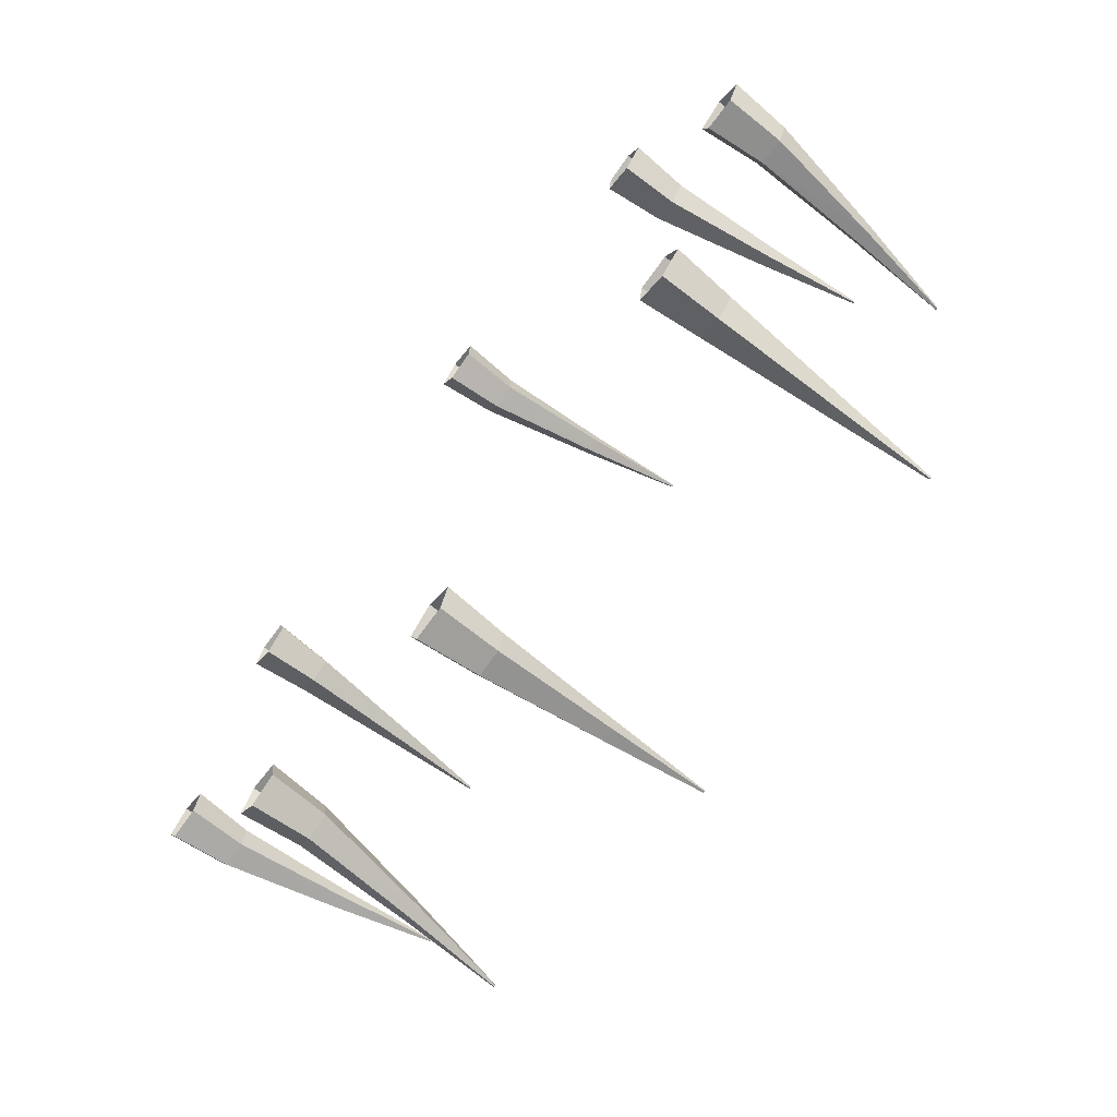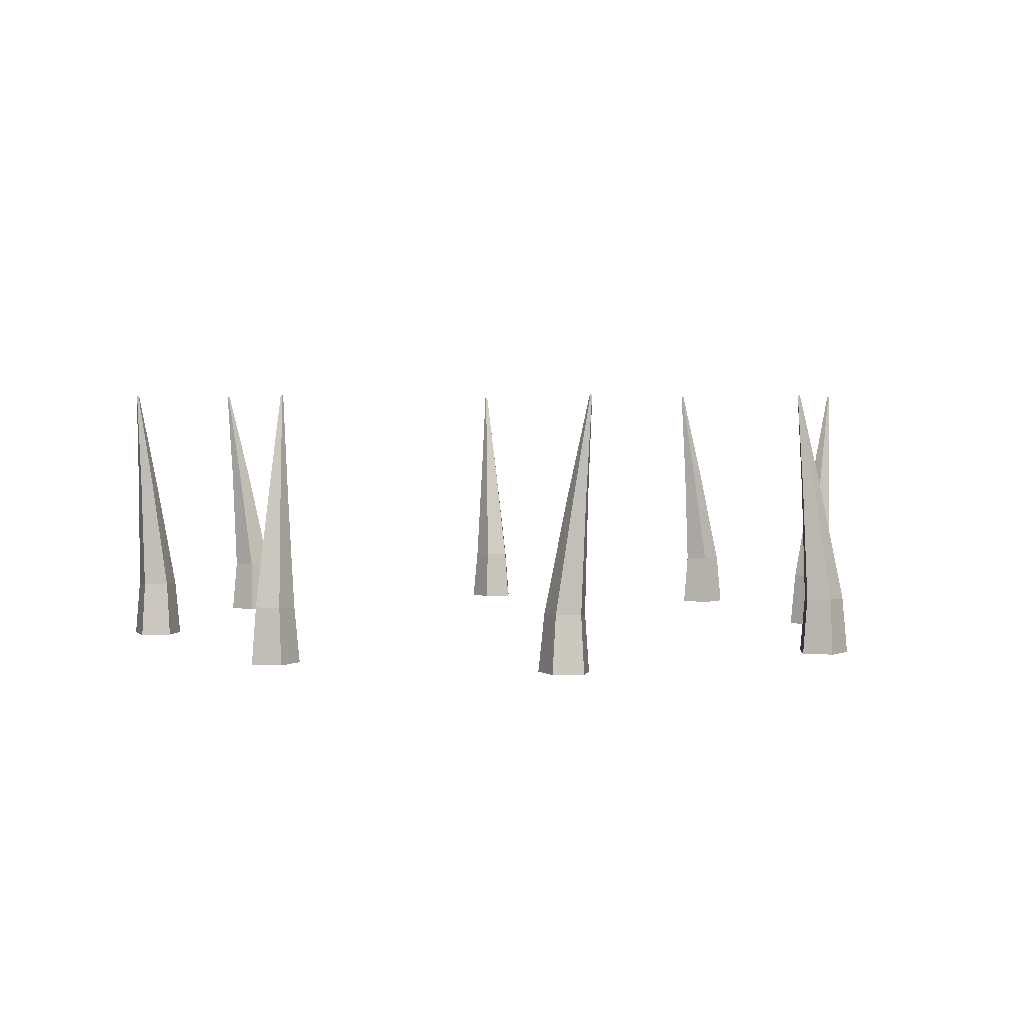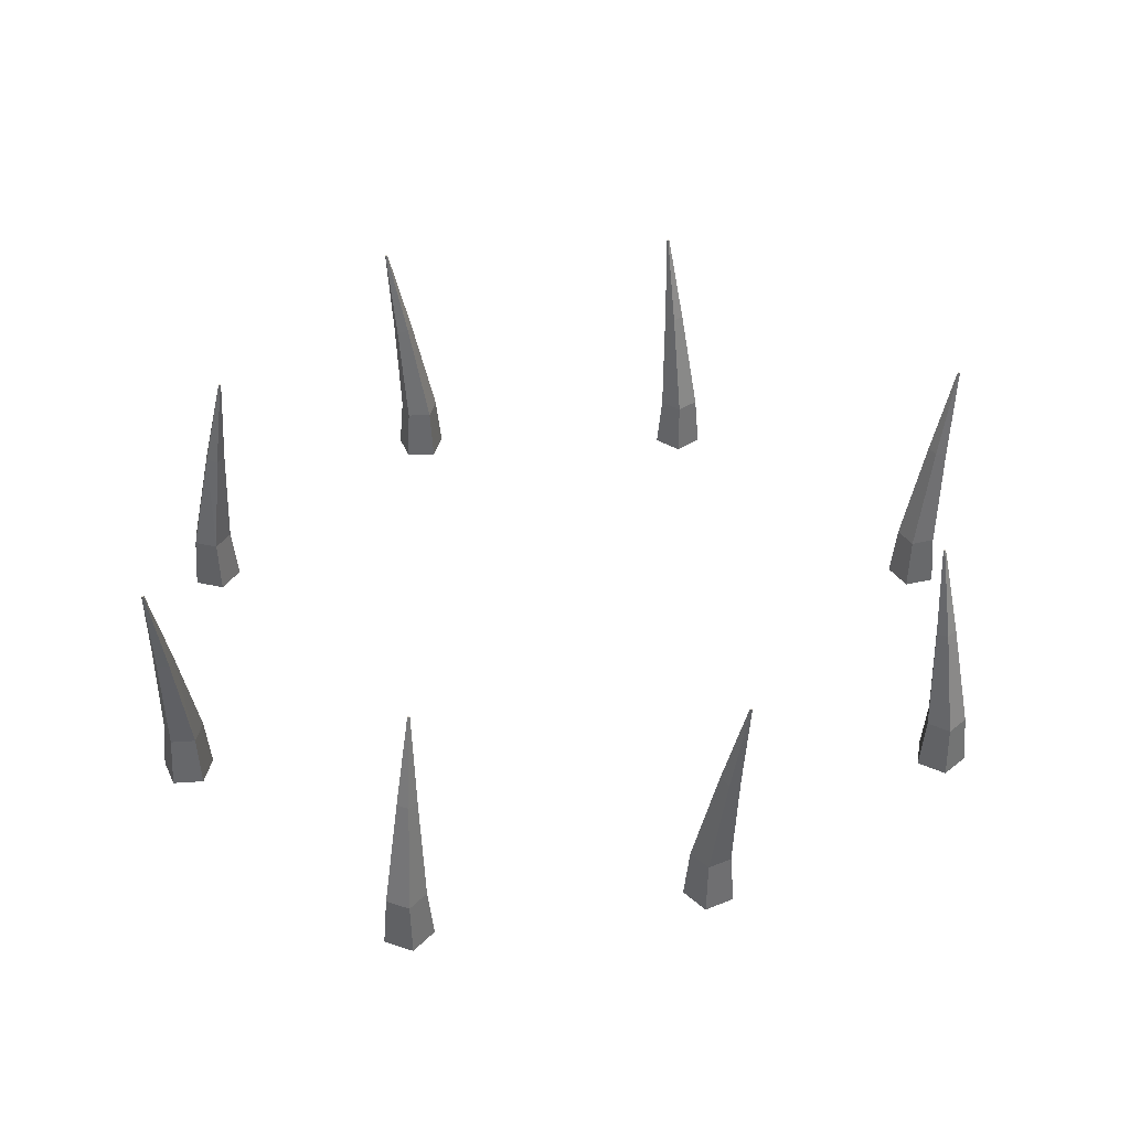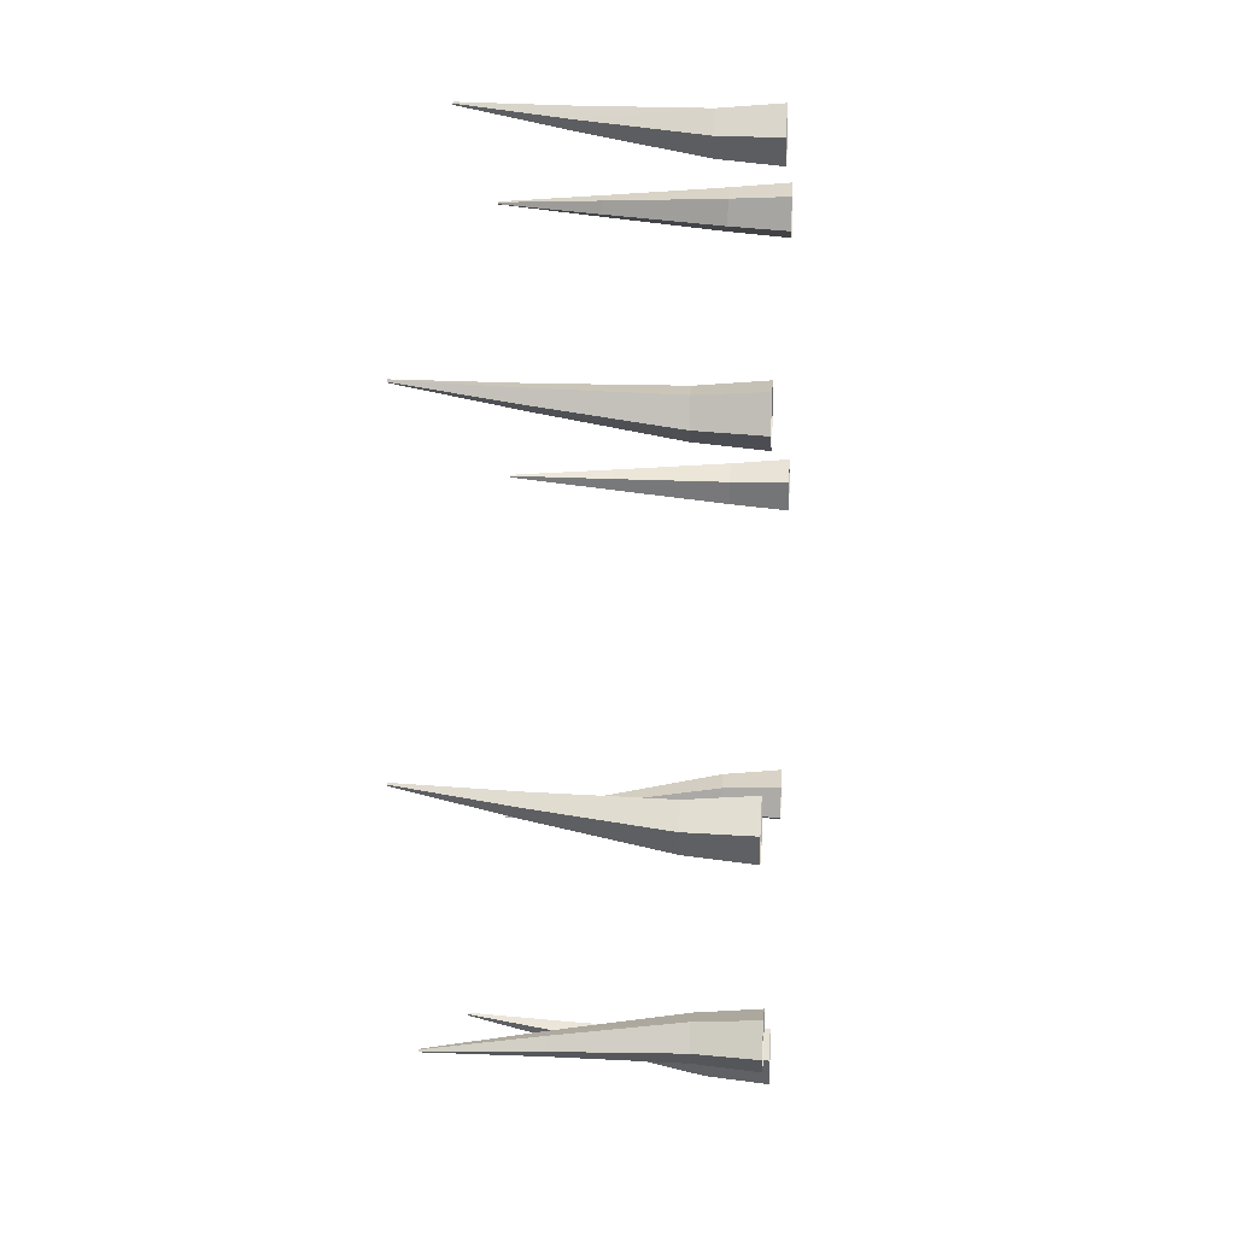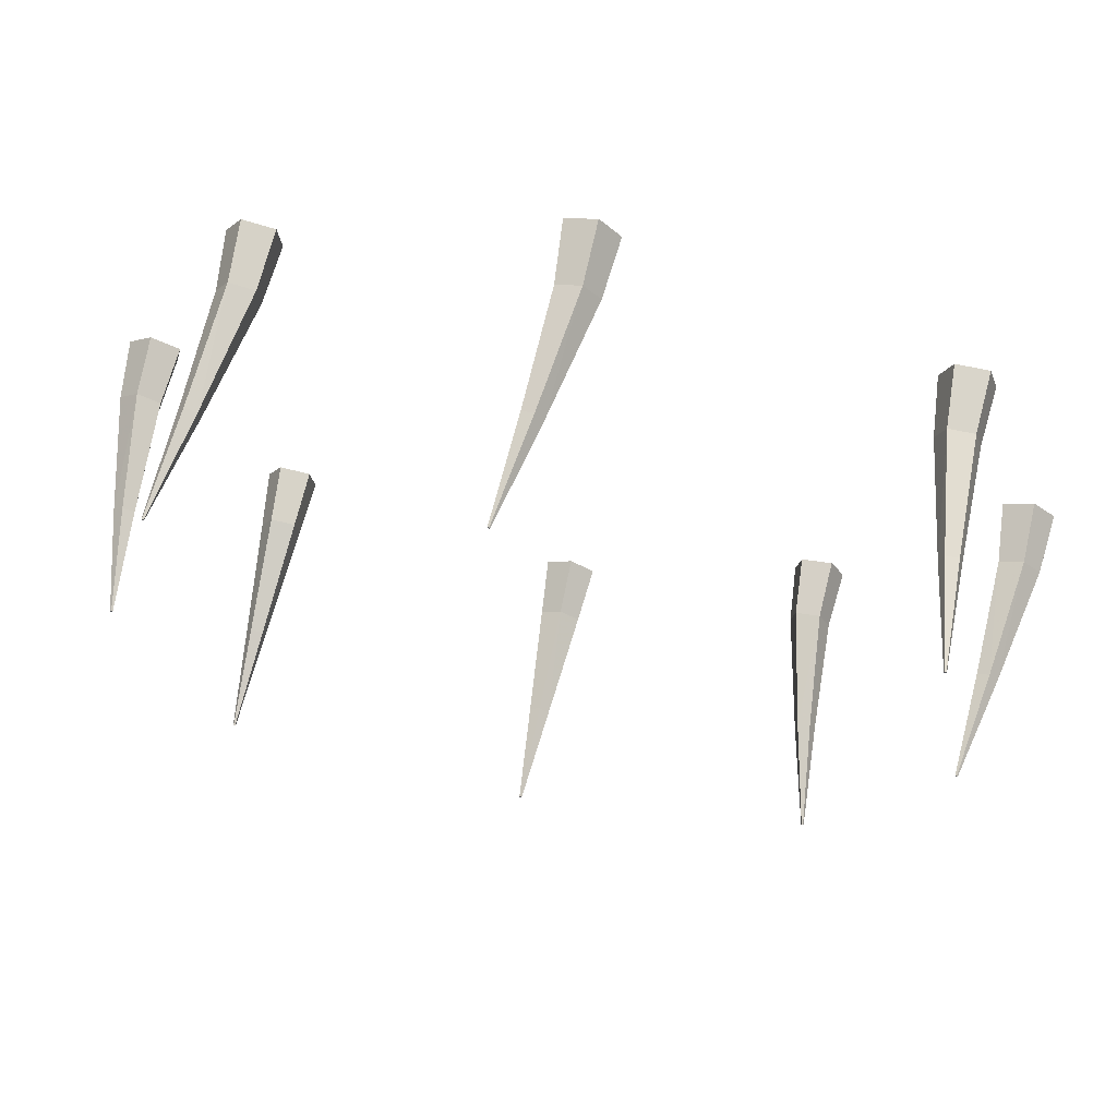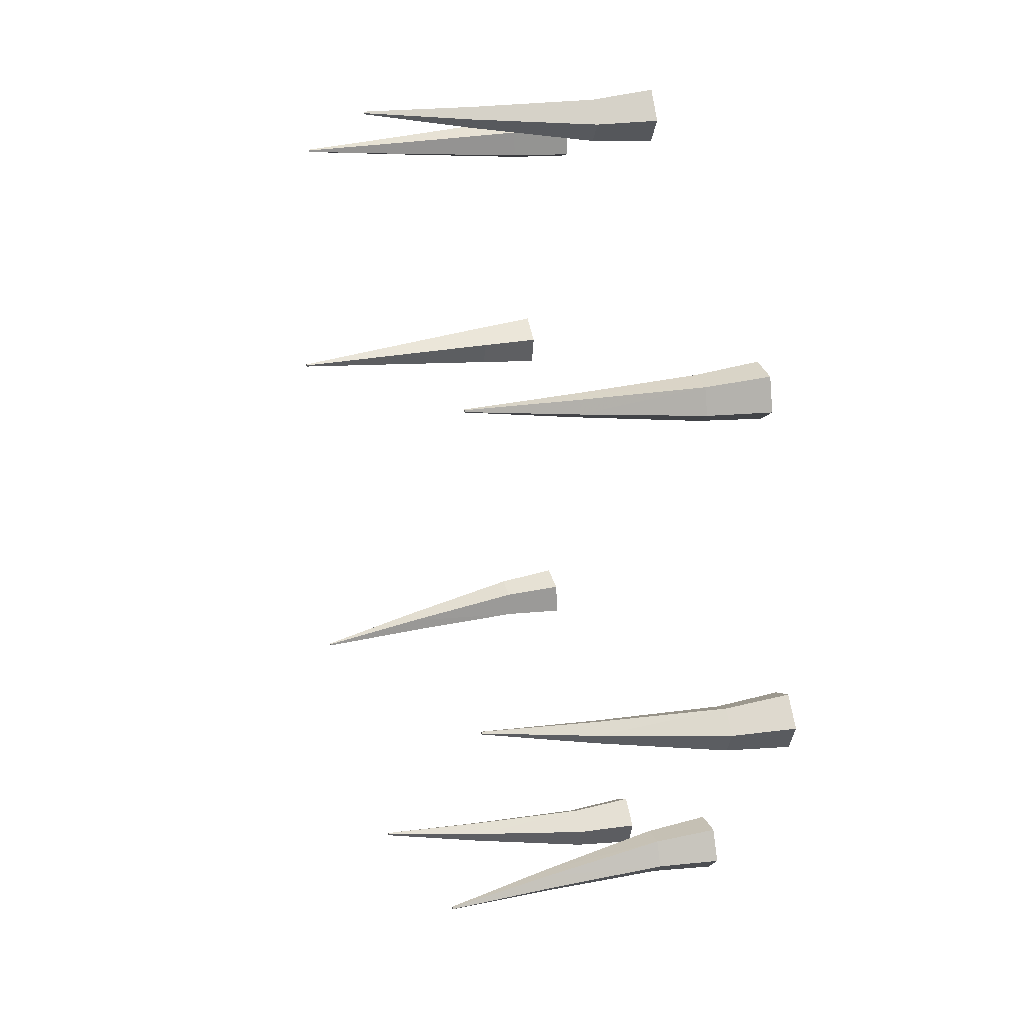
<metadata>
{"format":"obj","ext":"obj","renderer":"f3d","projection":"perspective","resolution":1024,"background":"white","views":[{"elev":-71.6,"azim":53.6,"up":"+Z"},{"elev":2.9,"azim":125.8,"up":"+Y"},{"elev":42.0,"azim":-160.2,"up":"+Y"},{"elev":19.2,"azim":-85.5,"up":"+Z"},{"elev":70.4,"azim":-168.5,"up":"+Z"},{"elev":28.2,"azim":-105.3,"up":"+Z"}]}
</metadata>
<code>
v -119 -0.0053 7.12
v -125.2 -0.0053 1.106
v -121.4 -0.0053 -6.623
v -112.8 -0.0053 -5.385
v -111.4 -0.0053 3.109
v -118.8 15.94 5.67
v -123.7 15.94 0.858
v -120.7 15.94 -5.325
v -113.9 15.94 -4.335
v -112.7 15.94 2.46
v -114.6 47.48 4.612
v -117.1 47.98 2.223
v -115.6 47.98 -0.8688
v -112.2 47.48 -0.3903
v -111.6 47.18 2.997
v -110.5 75.19 3.94
v -110.8 75.25 3.641
v -110.6 75.25 3.255
v -110.2 75.19 3.314
v -110.1 75.15 3.738
v -70.86 -0.0053 -78.95
v -63.12 -0.0053 -75.14
v -64.36 -0.0053 -66.61
v -72.85 -0.0053 -65.15
v -76.87 -0.0053 -72.77
v -70.61 15.94 -77.51
v -64.42 15.94 -74.46
v -65.41 15.94 -67.64
v -72.2 15.94 -66.46
v -75.41 15.94 -72.56
v -74.23 47.48 -75.21
v -71.18 47.98 -73.69
v -71.67 47.98 -70.28
v -75.03 47.48 -69.69
v -76.62 47.18 -72.74
v -77.98 75.19 -73.29
v -77.59 75.25 -73.1
v -77.66 75.25 -72.67
v -78.08 75.19 -72.6
v -78.27 75.15 -72.98
v -3.748 -0.0053 -111.3
v -0.7753 -0.0053 -119.4
v 7.837 -0.0053 -119.1
v 10.19 -0.0053 -110.8
v 3.026 -0.0053 -106
v -2.338 15.94 -111.7
v 0.0407 15.94 -118.2
v 6.93 15.94 -117.9
v 8.81 15.94 -111.3
v 3.082 15.94 -107.5
v 0.3249 47.48 -108.3
v 1.513 47.98 -111.5
v 4.957 47.98 -111.4
v 5.899 47.48 -108.1
v 3.035 47.18 -106.2
v 2.633 75.19 -104.8
v 2.781 75.25 -105.2
v 3.212 75.25 -105.2
v 3.33 75.19 -104.8
v 2.972 75.15 -104.6
v 94.12 0.107 -79.92
v 89.96 0.0767 -72.37
v 81.5 -0.0642 -73.99
v 80.42 -0.1208 -82.54
v 88.22 -0.015 -86.2
v 92.41 16.03 -79.81
v 89.09 16.01 -73.77
v 82.32 15.9 -75.06
v 81.46 15.85 -81.9
v 87.69 15.93 -84.84
v 89.79 47.51 -83.68
v 88.13 48 -80.7
v 84.74 47.94 -81.35
v 84.31 47.42 -84.73
v 87.43 47.16 -86.17
v 87.6 75.18 -87.64
v 87.39 75.24 -87.26
v 86.97 75.23 -87.34
v 86.91 75.17 -87.77
v 87.3 75.13 -87.95
v 111.9 -0.0053 -5.525
v 120.4 -0.0053 -6.278
v 123.8 -0.0053 1.654
v 117.3 -0.0053 7.309
v 109.9 -0.0053 2.872
v 112.8 15.94 -4.419
v 119.7 15.94 -5.021
v 122.4 15.94 1.325
v 117.2 15.94 5.849
v 111.3 15.94 2.299
v 110.9 47.48 -0.5766
v 114.3 47.98 -0.8631
v 115.7 47.98 2.31
v 113.1 47.48 4.557
v 110.2 47.18 2.773
v 108.7 75.19 3.009
v 109.1 75.25 2.974
v 109.3 75.25 3.37
v 109 75.19 3.651
v 108.6 75.15 3.428
v 83.18 -0.0053 89.36
v 74.79 -0.0053 87.39
v 74.07 -0.0053 78.81
v 82.01 -0.0053 75.46
v 87.65 -0.0053 81.99
v 82.61 15.94 88.01
v 75.9 15.94 86.44
v 75.32 15.94 79.57
v 81.68 15.94 76.89
v 86.18 15.94 82.11
v 85.63 47.48 84.95
v 82.31 47.98 84.17
v 82.02 47.98 80.73
v 85.16 47.48 79.4
v 87.39 47.18 82.01
v 88.84 75.19 82.23
v 88.43 75.25 82.14
v 88.39 75.25 81.71
v 88.78 75.19 81.54
v 89.06 75.15 81.87
v -2.117 -0.0053 123.1
v -7.514 -0.0053 116.4
v -2.792 -0.0053 109.2
v 5.524 -0.0053 111.4
v 5.941 -0.0053 120
v -1.732 15.94 121.7
v -6.05 15.94 116.3
v -2.272 15.94 110.5
v 4.381 15.94 112.3
v 4.714 15.94 119.2
v 2.525 47.48 121.1
v 0.3978 47.98 118.5
v 2.287 47.98 115.6
v 5.582 47.48 116.5
v 5.729 47.18 119.9
v 6.729 75.19 121
v 6.463 75.25 120.6
v 6.699 75.25 120.3
v 7.111 75.19 120.4
v 7.13 75.15 120.8
v -98.51 -0.0053 74.06
v -91.47 -0.0053 69.09
v -84.57 -0.0053 74.25
v -87.34 -0.0053 82.41
v -95.96 -0.0053 82.29
v -97.12 15.94 74.53
v -91.49 15.94 70.55
v -85.97 15.94 74.68
v -88.19 15.94 81.21
v -95.08 15.94 81.11
v -96.84 47.48 78.81
v -94.05 47.98 76.85
v -91.29 47.98 78.92
v -92.38 47.48 82.15
v -95.81 47.18 82.09
v -96.94 75.19 83.02
v -96.59 75.25 82.77
v -96.25 75.25 83.03
v -96.38 75.19 83.43
v -96.81 75.15 83.43
f 7 2 6
f 6 2 1
f 8 3 7
f 7 3 2
f 9 4 8
f 8 4 3
f 10 5 9
f 9 5 4
f 6 1 10
f 10 1 5
f 11 12 6
f 6 12 7
f 12 13 7
f 7 13 8
f 8 13 9
f 9 13 14
f 9 14 10
f 10 14 15
f 15 11 10
f 10 11 6
f 19 18 17
f 19 17 16
f 19 16 20
f 15 20 11
f 11 20 16
f 11 17 12
f 17 11 16
f 12 17 13
f 13 17 18
f 13 18 14
f 14 18 19
f 14 19 15
f 15 19 20
f 27 22 26
f 26 22 21
f 28 23 27
f 27 23 22
f 29 24 28
f 28 24 23
f 30 25 29
f 29 25 24
f 26 21 30
f 30 21 25
f 31 32 26
f 26 32 27
f 32 33 27
f 27 33 28
f 28 33 29
f 29 33 34
f 29 34 30
f 30 34 35
f 35 31 30
f 30 31 26
f 39 38 37
f 39 37 36
f 39 36 40
f 35 40 31
f 31 40 36
f 31 37 32
f 37 31 36
f 32 37 33
f 33 37 38
f 33 38 34
f 34 38 39
f 34 39 35
f 35 39 40
f 47 42 46
f 46 42 41
f 48 43 47
f 47 43 42
f 49 44 48
f 48 44 43
f 50 45 49
f 49 45 44
f 46 41 50
f 50 41 45
f 51 52 46
f 46 52 47
f 52 53 47
f 47 53 48
f 48 53 49
f 49 53 54
f 49 54 50
f 50 54 55
f 55 51 50
f 50 51 46
f 59 58 57
f 59 57 56
f 59 56 60
f 55 60 51
f 51 60 56
f 51 57 52
f 57 51 56
f 52 57 53
f 53 57 58
f 53 58 54
f 54 58 59
f 54 59 55
f 55 59 60
f 67 62 66
f 66 62 61
f 68 63 67
f 67 63 62
f 69 64 68
f 68 64 63
f 70 65 69
f 69 65 64
f 66 61 70
f 70 61 65
f 71 72 66
f 66 72 67
f 72 73 67
f 67 73 68
f 68 73 69
f 69 73 74
f 69 74 70
f 70 74 75
f 75 71 70
f 70 71 66
f 79 78 77
f 79 77 76
f 79 76 80
f 75 80 71
f 71 80 76
f 71 77 72
f 77 71 76
f 72 77 73
f 73 77 78
f 73 78 74
f 74 78 79
f 74 79 75
f 75 79 80
f 87 82 86
f 86 82 81
f 88 83 87
f 87 83 82
f 89 84 88
f 88 84 83
f 90 85 89
f 89 85 84
f 86 81 90
f 90 81 85
f 91 92 86
f 86 92 87
f 92 93 87
f 87 93 88
f 88 93 89
f 89 93 94
f 89 94 90
f 90 94 95
f 95 91 90
f 90 91 86
f 99 98 97
f 99 97 96
f 99 96 100
f 95 100 91
f 91 100 96
f 91 97 92
f 97 91 96
f 92 97 93
f 93 97 98
f 93 98 94
f 94 98 99
f 94 99 95
f 95 99 100
f 107 102 106
f 106 102 101
f 108 103 107
f 107 103 102
f 109 104 108
f 108 104 103
f 110 105 109
f 109 105 104
f 106 101 110
f 110 101 105
f 111 112 106
f 106 112 107
f 112 113 107
f 107 113 108
f 108 113 109
f 109 113 114
f 109 114 110
f 110 114 115
f 115 111 110
f 110 111 106
f 119 118 117
f 119 117 116
f 119 116 120
f 115 120 111
f 111 120 116
f 111 117 112
f 117 111 116
f 112 117 113
f 113 117 118
f 113 118 114
f 114 118 119
f 114 119 115
f 115 119 120
f 127 122 126
f 126 122 121
f 128 123 127
f 127 123 122
f 129 124 128
f 128 124 123
f 130 125 129
f 129 125 124
f 126 121 130
f 130 121 125
f 131 132 126
f 126 132 127
f 132 133 127
f 127 133 128
f 128 133 129
f 129 133 134
f 129 134 130
f 130 134 135
f 135 131 130
f 130 131 126
f 139 138 137
f 139 137 136
f 139 136 140
f 135 140 131
f 131 140 136
f 131 137 132
f 137 131 136
f 132 137 133
f 133 137 138
f 133 138 134
f 134 138 139
f 134 139 135
f 135 139 140
f 147 142 146
f 146 142 141
f 148 143 147
f 147 143 142
f 149 144 148
f 148 144 143
f 150 145 149
f 149 145 144
f 146 141 150
f 150 141 145
f 151 152 146
f 146 152 147
f 152 153 147
f 147 153 148
f 148 153 149
f 149 153 154
f 149 154 150
f 150 154 155
f 155 151 150
f 150 151 146
f 159 158 157
f 159 157 156
f 159 156 160
f 155 160 151
f 151 160 156
f 151 157 152
f 157 151 156
f 152 157 153
f 153 157 158
f 153 158 154
f 154 158 159
f 154 159 155
f 155 159 160

</code>
